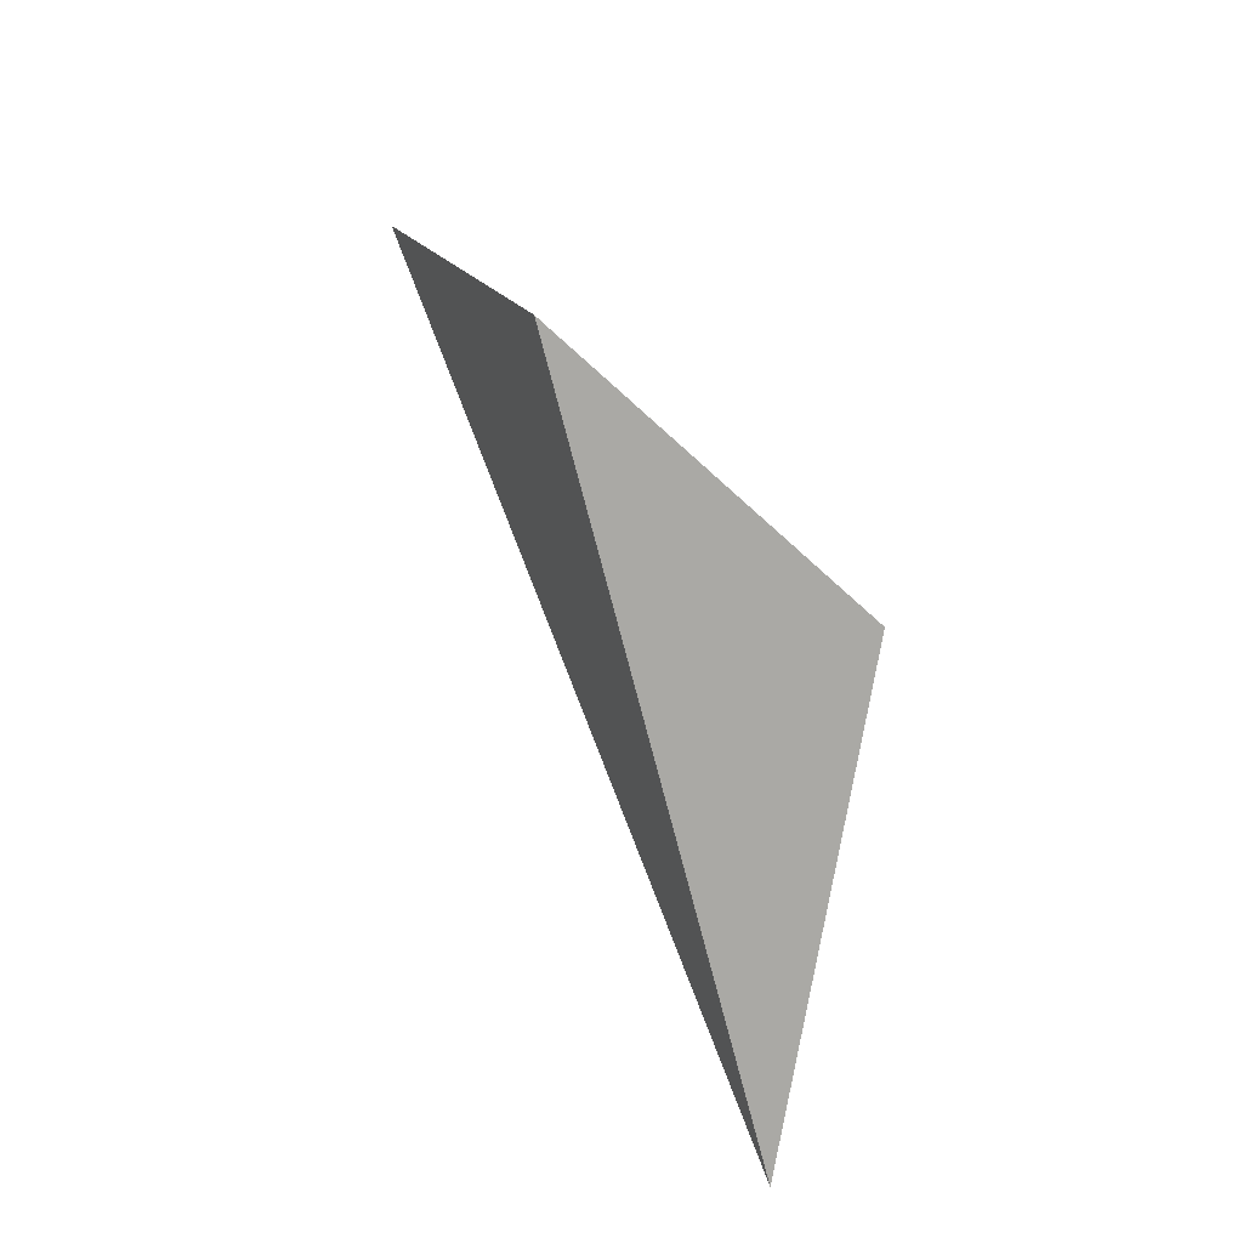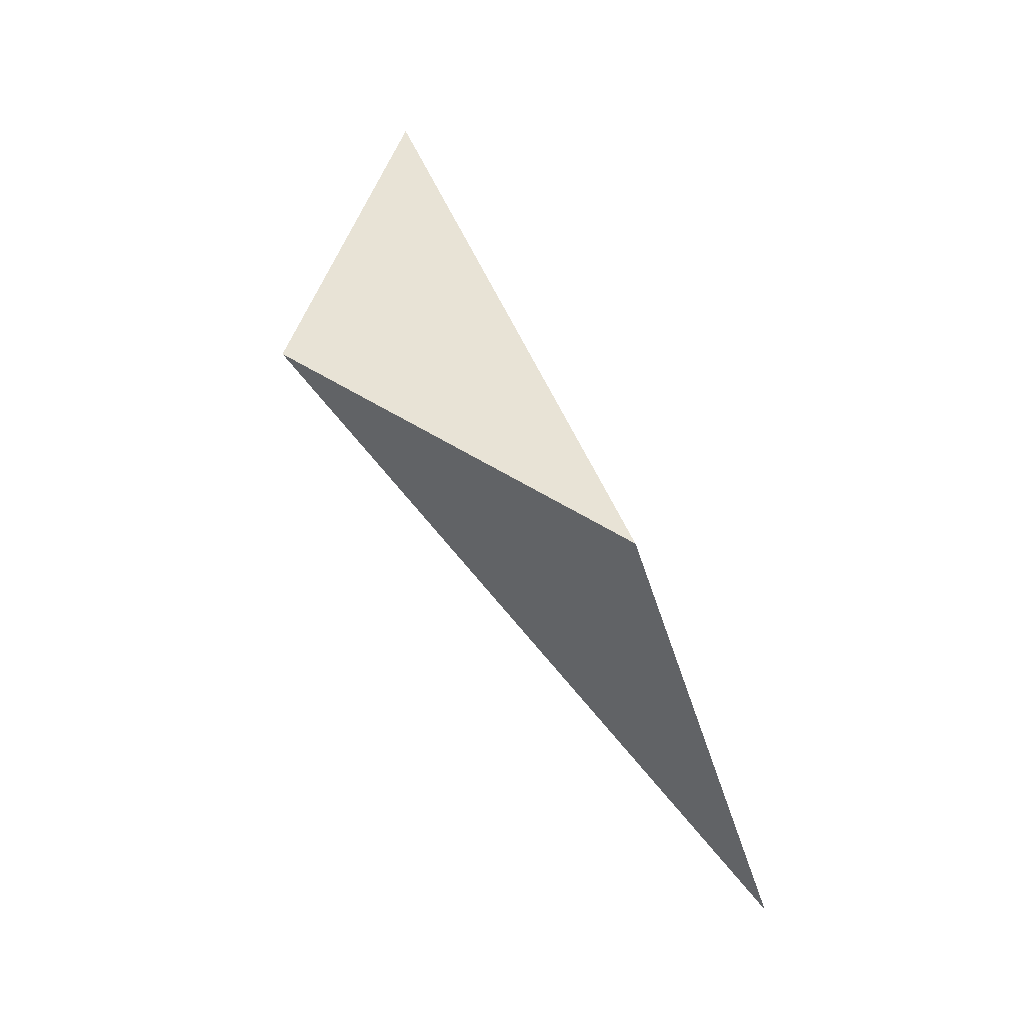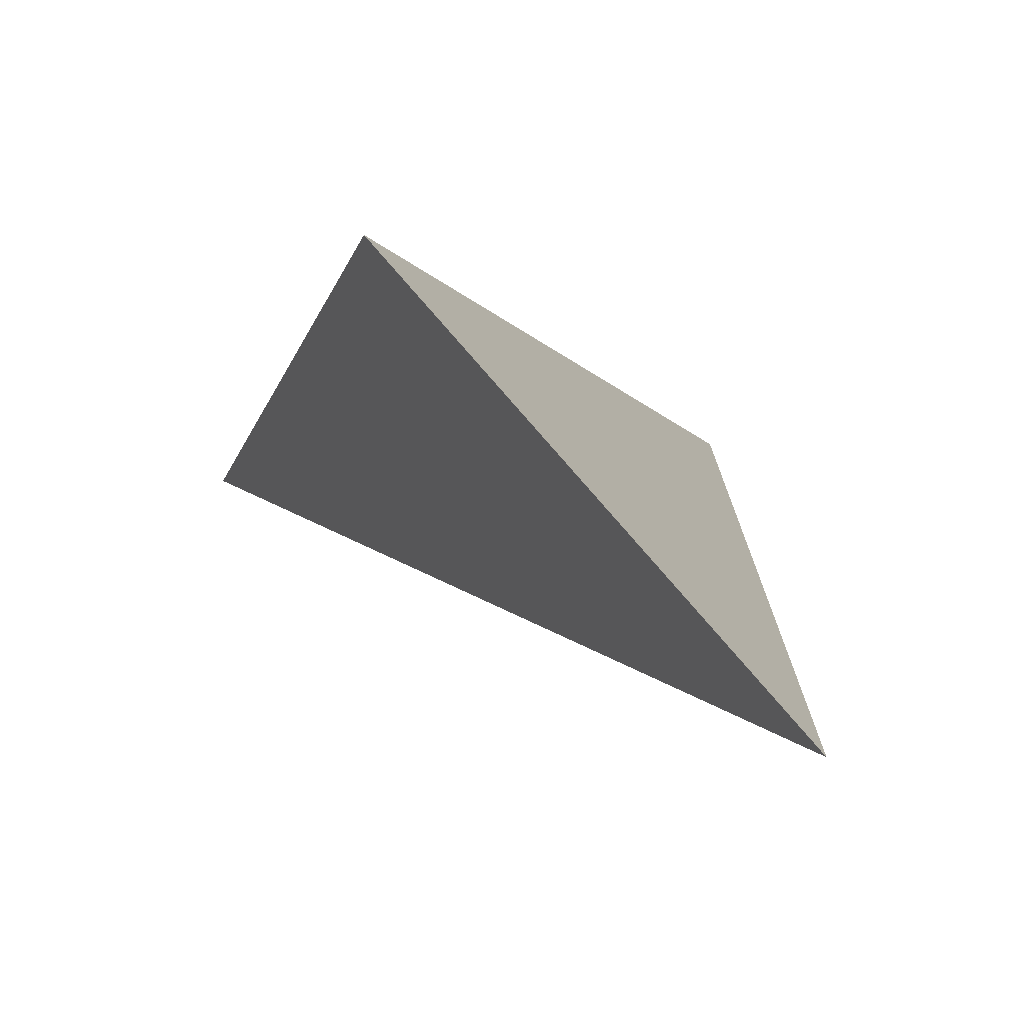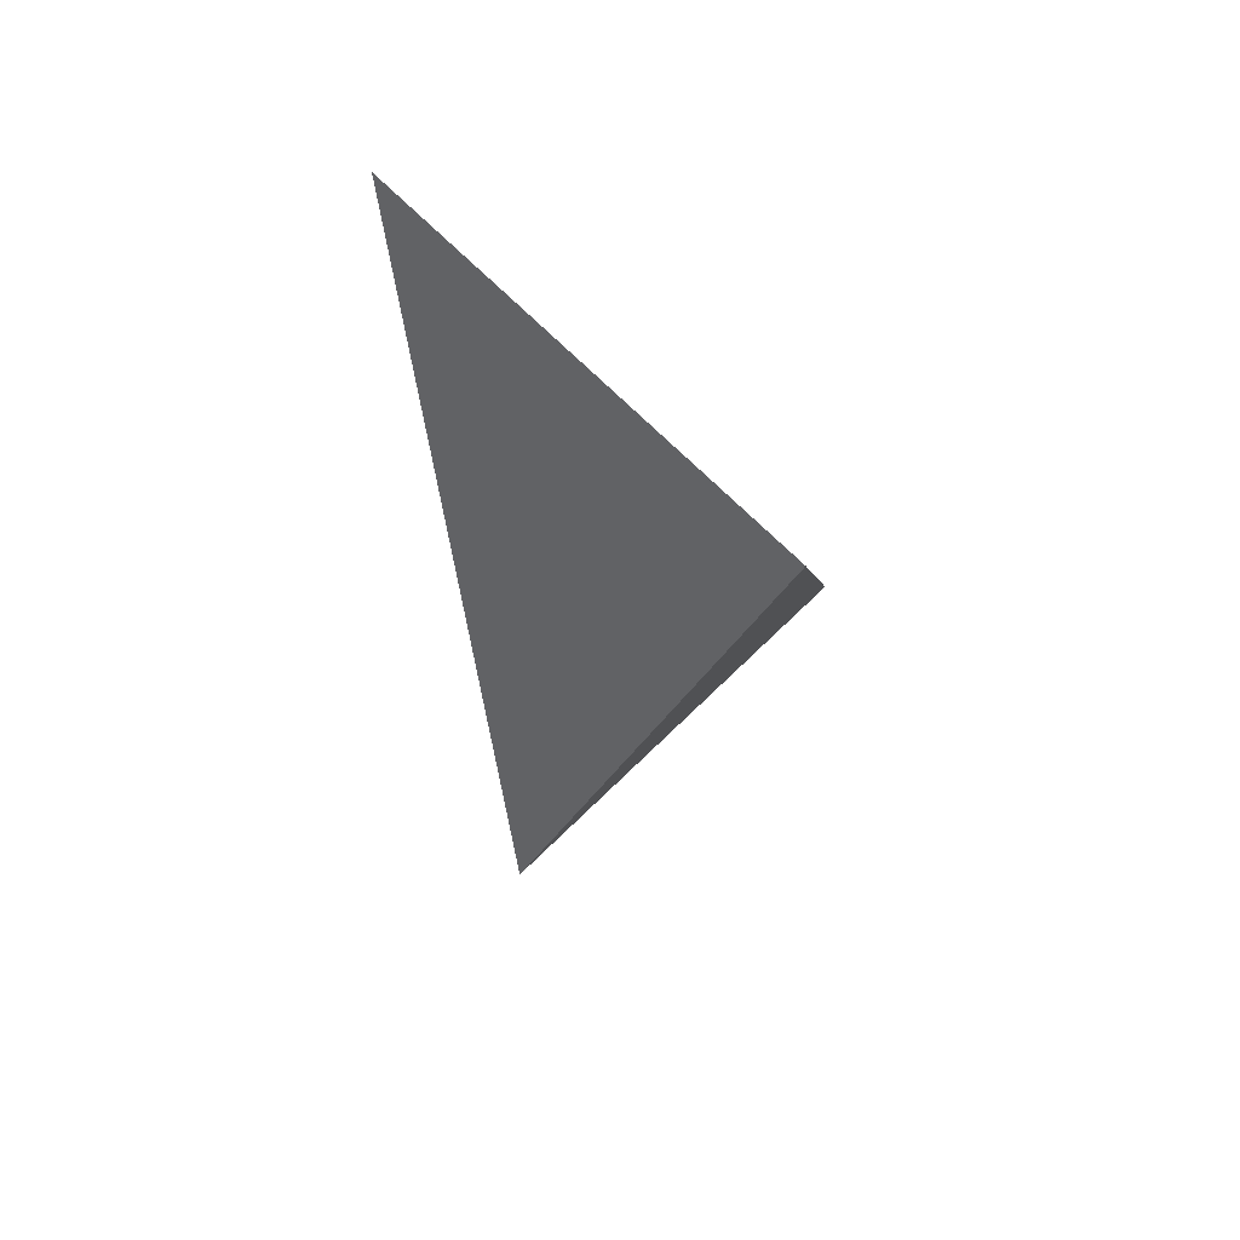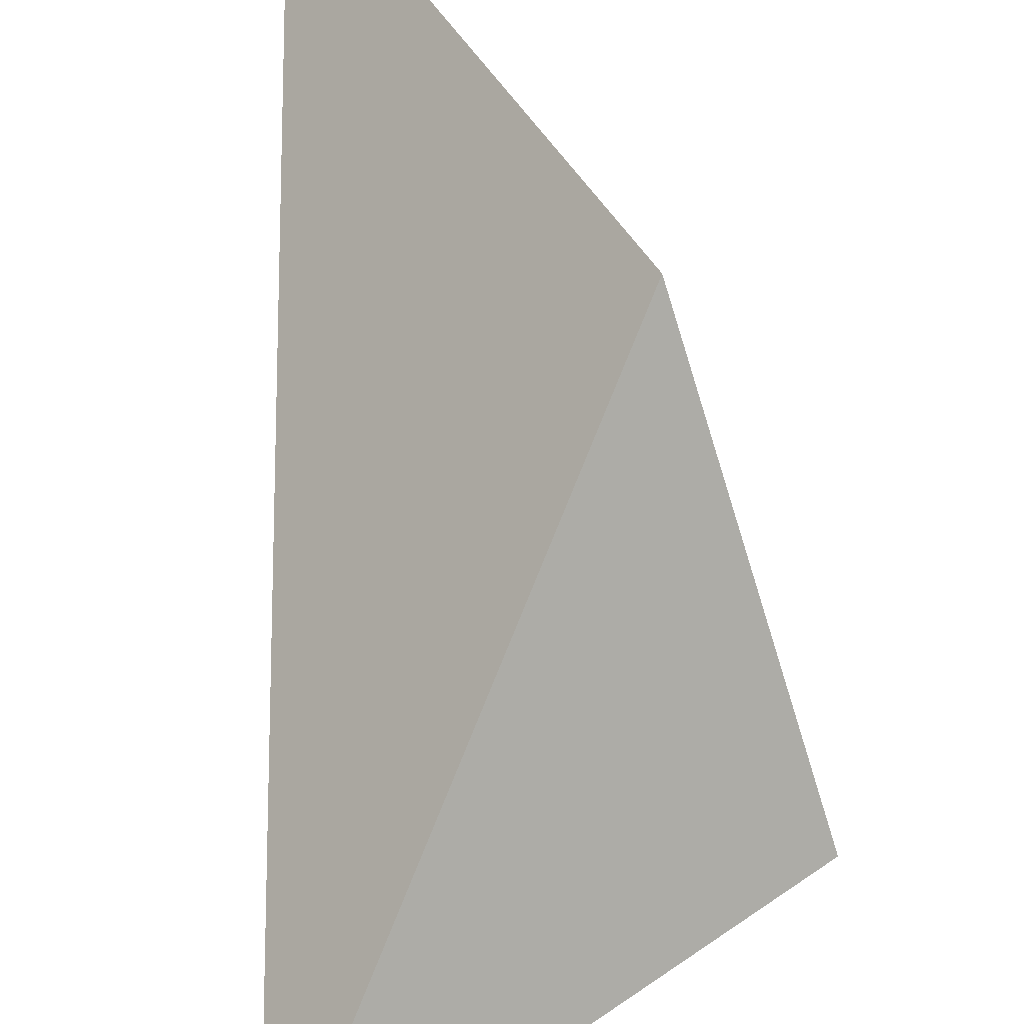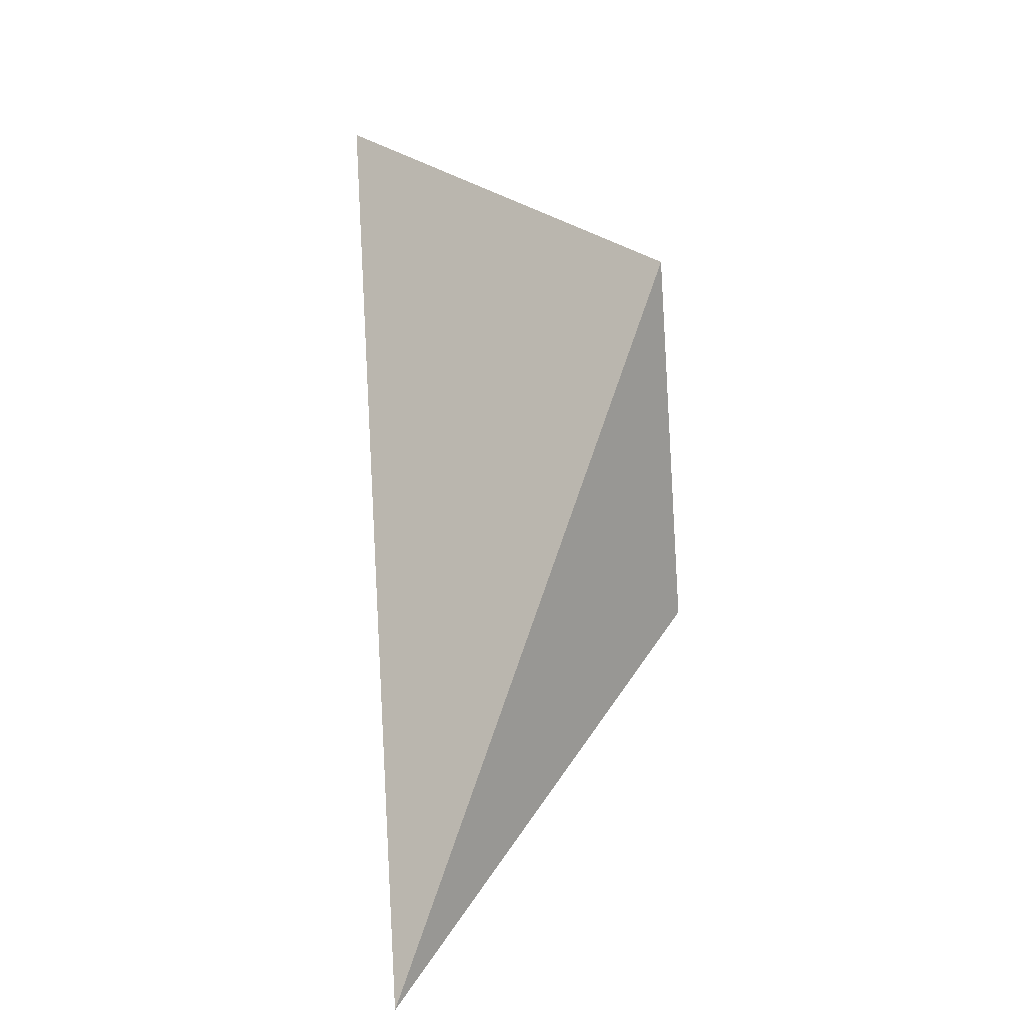
<metadata>
{"format":"obj","ext":"obj","renderer":"f3d","projection":"perspective","resolution":1024,"background":"white","views":[{"elev":-23.9,"azim":-98.0,"up":"+Y"},{"elev":0.1,"azim":-53.2,"up":"+Y"},{"elev":33.6,"azim":10.4,"up":"+Z"},{"elev":26.7,"azim":-146.2,"up":"+Y"},{"elev":51.4,"azim":-169.6,"up":"+Z"},{"elev":-39.0,"azim":-149.1,"up":"+Y"}]}
</metadata>
<code>
v -0.1052 2.288 0.4009
v -0.08961 2.332 0.3609
v -0.1197 2.305 0.3711
v -0.08961 2.332 0.3609
v -0.1052 2.288 0.4009
v -0.07449 2.249 0.3968
v -0.08961 2.332 0.3609
v -0.07449 2.249 0.3968
v -0.1197 2.305 0.3711
v -0.07449 2.249 0.3968
v -0.1052 2.288 0.4009
v -0.1197 2.305 0.3711
f 1 2 3
f 4 5 6
f 7 8 9
f 10 11 12

</code>
